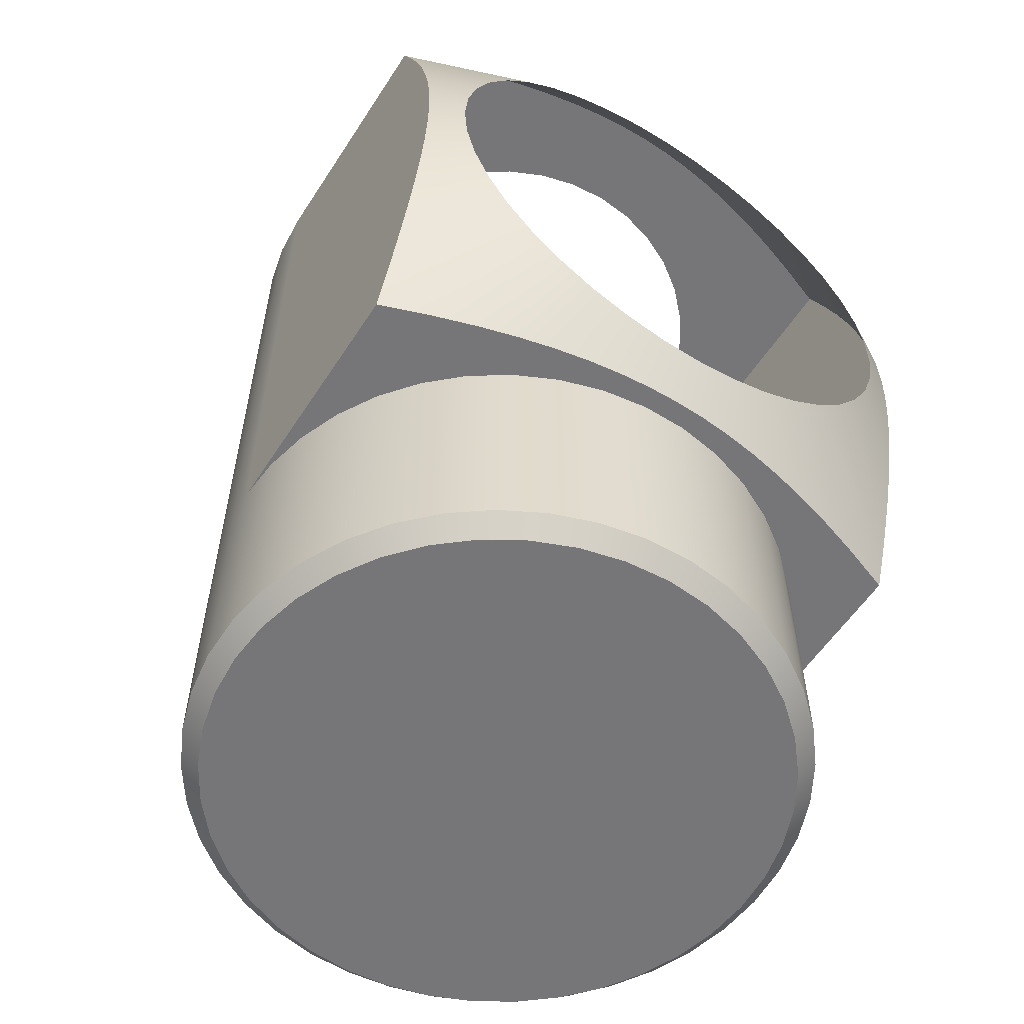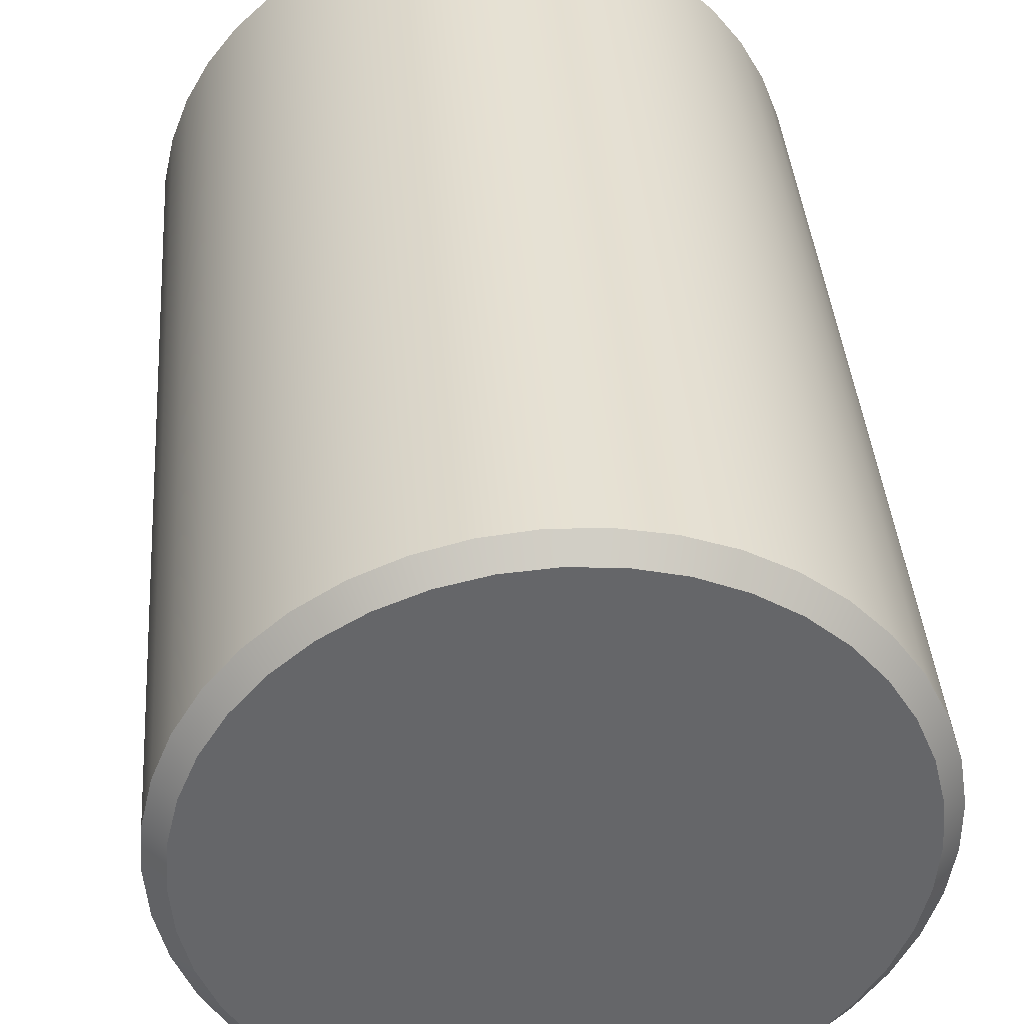
<metadata>
{"format":"obj","ext":"obj","renderer":"f3d","projection":"perspective","resolution":1024,"background":"white","views":[{"elev":-56.9,"azim":147.3,"up":"+Y"},{"elev":38.5,"azim":-4.3,"up":"+Z"}]}
</metadata>
<code>
v -0.0325 -0.06021 0
v -0.0325 -0.06021 0
v -0.0325 -0.06021 0
v -0.0325 -0.0343 -0.02755
v -0.0325 -0.0343 -0.02755
v -0.0325 -0.0343 -0.02755
v -0.0325 -0.0343 0
v -0.0325 -0.0343 0
v -0.0325 -0.0343 0
v -0.0325 -0.0313 -0.02872
v -0.0325 -0.0313 -0.02872
v -0.0325 -0.02851 -0.02977
v -0.0325 -0.02851 -0.02977
v -0.0325 -0.02343 -0.03152
v -0.0325 -0.02343 -0.03152
v -0.0325 -0.01887 -0.0329
v -0.0325 -0.01887 -0.0329
v -0.0325 -0.0147 -0.03395
v -0.0325 -0.0147 -0.03395
v -0.0325 -0.01082 -0.03474
v -0.0325 -0.01082 -0.03474
v -0.0325 -0.007136 -0.03528
v -0.0325 -0.007136 -0.03528
v -0.0325 -0.003579 -0.0356
v -0.0325 -0.003579 -0.0356
v -0.0325 -8.4e-05 -0.03571
v -0.0325 -8.4e-05 -0.03571
v -0.0325 0.003409 -0.03561
v -0.0325 0.003409 -0.03561
v -0.0325 0.006961 -0.0353
v -0.0325 0.006961 -0.0353
v -0.0325 0.01064 -0.03477
v -0.0325 0.01064 -0.03477
v -0.0325 0.01451 -0.034
v -0.0325 0.01451 -0.034
v -0.0325 0.01866 -0.03295
v -0.0325 0.01866 -0.03295
v -0.0325 0.0232 -0.0316
v -0.0325 0.0232 -0.0316
v -0.0325 0.02825 -0.02986
v -0.0325 0.02825 -0.02986
v -0.0325 0.03103 -0.02883
v -0.0325 0.03103 -0.02883
v -0.0325 0.034 -0.02767
v -0.0325 0.034 -0.02767
v -0.0325 0.034 -0.02767
v -0.0325 0.034 0
v -0.0325 0.034 0
v -0.0325 0.034 0
v -0.03214 -0.0343 -0.004844
v -0.03214 -0.0343 -0.004844
v -0.03214 0.034 0.004844
v -0.03214 0.034 0.004844
v -0.03212 -0.06021 -0.004961
v -0.03212 -0.06021 -0.004961
v -0.03212 -0.06021 0.004961
v -0.03212 -0.06021 0.004961
v -0.03106 -0.0343 -0.00958
v -0.03106 -0.0343 -0.00958
v -0.03106 0.034 0.00958
v -0.03106 0.034 0.00958
v -0.03098 -0.06021 -0.009806
v -0.03098 -0.06021 -0.009806
v -0.03098 -0.06021 0.009806
v -0.03098 -0.06021 0.009806
v -0.0305 -0.06221 0
v -0.0305 -0.06221 0
v -0.0305 -0.06221 0
v -0.0305 -0.06221 0
v -0.03012 -0.06221 -0.004771
v -0.03012 -0.06221 -0.004771
v -0.03012 -0.06221 0.004771
v -0.03012 -0.06221 0.004771
v -0.02928 -0.0343 -0.0141
v -0.02928 -0.0343 -0.0141
v -0.02928 0.034 0.0141
v -0.02928 0.034 0.0141
v -0.02913 -0.06021 -0.01442
v -0.02913 -0.06021 -0.01442
v -0.02913 -0.06021 0.01442
v -0.02913 -0.06021 0.01442
v -0.02901 -0.06221 -0.009425
v -0.02901 -0.06221 -0.009425
v -0.02901 -0.06221 0.009425
v -0.02901 -0.06221 0.009425
v -0.02881 -0.002326 -0.0377
v -0.02881 0.002326 -0.0377
v -0.02806 -0.006916 -0.0377
v -0.02806 0.006916 -0.0377
v -0.02723 -0.0343 -0.02946
v -0.02723 -0.0343 -0.02946
v -0.02721 0.034 -0.02959
v -0.02721 0.034 -0.02959
v -0.02718 -0.06221 -0.01385
v -0.02718 -0.06221 -0.01385
v -0.02718 -0.06221 0.01385
v -0.02718 -0.06221 0.01385
v -0.02685 -0.0343 -0.01831
v -0.02685 -0.0343 -0.01831
v -0.02685 0.034 0.01831
v -0.02685 0.034 0.01831
v -0.02659 -0.01133 -0.0377
v -0.02659 0.01133 -0.0377
v -0.02658 -0.06021 -0.0187
v -0.02658 -0.06021 -0.0187
v -0.02658 -0.06021 0.0187
v -0.02658 -0.06021 0.0187
v -0.02475 0.034 0
v -0.02467 -0.06221 -0.01793
v -0.02467 -0.06221 -0.01793
v -0.02467 -0.06221 0.01793
v -0.02467 -0.06221 0.01793
v -0.02443 -0.01545 -0.0377
v -0.02443 0.01545 -0.0377
v -0.02437 0.034 -0.004298
v -0.02437 0.034 0.004298
v -0.02382 -0.0343 -0.02211
v -0.02382 -0.0343 -0.02211
v -0.02382 0.034 0.02211
v -0.02382 0.034 0.02211
v -0.02342 -0.06021 -0.02254
v -0.02342 -0.06021 -0.02254
v -0.02342 -0.06021 0.02254
v -0.02342 -0.06021 0.02254
v -0.02326 0.034 -0.008465
v -0.02326 0.034 0.008465
v -0.02252 -0.0343 -0.03099
v -0.02252 -0.0343 -0.03099
v -0.02249 0.034 -0.03114
v -0.02249 0.034 -0.03114
v -0.02163 -0.01917 -0.0377
v -0.02163 0.01917 -0.0377
v -0.02157 -0.06221 -0.02157
v -0.02157 -0.06221 -0.02157
v -0.02157 -0.06221 0.02157
v -0.02157 -0.06221 0.02157
v -0.02143 0.034 -0.01238
v -0.02143 0.034 0.01238
v -0.02026 -0.0343 -0.02541
v -0.02026 -0.0343 -0.02541
v -0.02026 0.034 0.02541
v -0.02026 0.034 0.02541
v -0.0197 -0.06021 -0.02585
v -0.0197 -0.06021 -0.02585
v -0.0197 -0.06021 0.02585
v -0.0197 -0.06021 0.02585
v -0.01896 0.034 -0.01591
v -0.01896 0.034 0.01591
v -0.01828 -0.02239 -0.0377
v -0.01828 0.02239 -0.0377
v -0.01822 -0.0343 -0.0322
v -0.01822 -0.0343 -0.0322
v -0.01819 0.034 -0.03236
v -0.01819 0.034 -0.03236
v -0.01793 -0.06221 -0.02467
v -0.01793 -0.06221 -0.02467
v -0.01793 -0.06221 0.02467
v -0.01793 -0.06221 0.02467
v -0.01625 -0.0343 -0.02815
v -0.01625 -0.0343 -0.02815
v -0.01625 0.034 0.02815
v -0.01625 0.034 0.02815
v -0.01591 0.034 -0.01896
v -0.01591 0.034 0.01896
v -0.01553 -0.06021 -0.02855
v -0.01553 -0.06021 -0.02855
v -0.01553 -0.06021 0.02855
v -0.01553 -0.06021 0.02855
v -0.01445 -0.02503 -0.0377
v -0.01445 0.02503 -0.0377
v -0.01423 -0.0343 -0.03314
v -0.01423 -0.0343 -0.03314
v -0.01421 0.034 -0.0333
v -0.01421 0.034 -0.0333
v -0.01385 -0.06221 -0.02718
v -0.01385 -0.06221 -0.02718
v -0.01385 -0.06221 0.02718
v -0.01385 -0.06221 0.02718
v -0.01238 0.034 -0.02143
v -0.01238 0.034 0.02143
v -0.01187 -0.0343 -0.03025
v -0.01187 -0.0343 -0.03025
v -0.01187 0.034 0.03025
v -0.01187 0.034 0.03025
v -0.01099 -0.06021 -0.03059
v -0.01099 -0.06021 -0.03059
v -0.01099 -0.06021 0.03059
v -0.01099 -0.06021 0.03059
v -0.01049 -0.0343 -0.03385
v -0.01049 -0.0343 -0.03385
v -0.01046 0.034 -0.03401
v -0.01046 0.034 -0.03401
v -0.01025 -0.02702 -0.0377
v -0.01025 0.02702 -0.0377
v -0.009425 -0.06221 -0.02901
v -0.009425 -0.06221 -0.02901
v -0.009425 -0.06221 0.02901
v -0.009425 -0.06221 0.02901
v -0.008465 0.034 -0.02326
v -0.008465 0.034 0.02326
v -0.007232 -0.0343 -0.03168
v -0.007232 -0.0343 -0.03168
v -0.007232 0.034 0.03168
v -0.007232 0.034 0.03168
v -0.006903 -0.0343 -0.03433
v -0.006903 -0.0343 -0.03433
v -0.006887 0.034 -0.0345
v -0.006887 0.034 -0.0345
v -0.006188 -0.06021 -0.03191
v -0.006188 -0.06021 -0.03191
v -0.006188 -0.06021 0.03191
v -0.006188 -0.06021 0.03191
v -0.005781 -0.02832 -0.0377
v -0.005781 0.02832 -0.0377
v -0.004771 -0.06221 -0.03012
v -0.004771 -0.06221 -0.03012
v -0.004771 -0.06221 0.03012
v -0.004771 -0.06221 0.03012
v -0.004298 0.034 -0.02437
v -0.004298 0.034 0.02437
v -0.003426 -0.0343 -0.03462
v -0.003426 -0.0343 -0.03462
v -0.003418 0.034 -0.03479
v -0.003418 0.034 -0.03479
v -0.002429 -0.0343 -0.03241
v -0.002429 -0.0343 -0.03241
v -0.002429 0.034 0.03241
v -0.002429 0.034 0.03241
v -0.001245 -0.06021 -0.03248
v -0.001245 -0.06021 -0.03248
v -0.001245 -0.06021 0.03248
v -0.001245 -0.06021 0.03248
v -0.001164 -0.02888 -0.0377
v -0.001164 0.02888 -0.0377
v 0 -0.06221 -0.0305
v 0 -0.06221 -0.0305
v 0 -0.06221 0.0305
v 0 -0.06221 0.0305
v 0 -0.0343 -0.03471
v 0 -0.0343 -0.03471
v 0 0.034 -0.03488
v 0 0.034 -0.03488
v 0 0.034 -0.02475
v 0 0.034 0.02475
v 0.002429 -0.0343 -0.03241
v 0.002429 -0.0343 -0.03241
v 0.002429 0.034 0.03241
v 0.002429 0.034 0.03241
v 0.002429 0.034 0.03241
v 0.003418 0.034 -0.03479
v 0.003418 0.034 -0.03479
v 0.003418 0.034 -0.03479
v 0.003426 -0.0343 -0.03462
v 0.003426 -0.0343 -0.03462
v 0.003484 -0.02869 -0.0377
v 0.003484 0.02869 -0.0377
v 0.003484 0.02869 -0.0377
v 0.003484 0.02869 -0.0377
v 0.003727 -0.06021 -0.03229
v 0.003727 -0.06021 -0.03229
v 0.003727 -0.06021 0.03229
v 0.003727 -0.06021 0.03229
v 0.003727 -0.06021 0.03229
v 0.004298 0.034 -0.02437
v 0.004298 0.034 0.02437
v 0.004771 -0.06221 -0.03012
v 0.004771 -0.06221 -0.03012
v 0.004771 -0.06221 0.03012
v 0.004771 -0.06221 0.03012
v 0.006887 0.034 -0.0345
v 0.006887 0.034 -0.0345
v 0.006903 -0.0343 -0.03433
v 0.006903 -0.0343 -0.03433
v 0.007232 -0.0343 -0.03168
v 0.007232 -0.0343 -0.03168
v 0.007232 0.034 0.03168
v 0.007232 0.034 0.03168
v 0.008041 -0.02776 -0.0377
v 0.008041 0.02776 -0.0377
v 0.008465 0.034 -0.02326
v 0.008465 0.034 0.02326
v 0.008612 -0.06021 -0.03134
v 0.008612 -0.06021 -0.03134
v 0.008612 -0.06021 0.03134
v 0.008612 -0.06021 0.03134
v 0.009425 -0.06221 -0.02901
v 0.009425 -0.06221 -0.02901
v 0.009425 -0.06221 0.02901
v 0.009425 -0.06221 0.02901
v 0.01046 0.034 -0.03401
v 0.01046 0.034 -0.03401
v 0.01049 -0.0343 -0.03385
v 0.01049 -0.0343 -0.03385
v 0.01187 -0.0343 -0.03025
v 0.01187 -0.0343 -0.03025
v 0.01187 0.034 0.03025
v 0.01187 0.034 0.03025
v 0.01238 0.034 -0.02143
v 0.01238 0.034 0.02143
v 0.01239 -0.02611 -0.0377
v 0.01239 0.02611 -0.0377
v 0.01329 -0.06021 -0.02966
v 0.01329 -0.06021 -0.02966
v 0.01329 -0.06021 0.02966
v 0.01329 -0.06021 0.02966
v 0.01385 -0.06221 -0.02718
v 0.01385 -0.06221 -0.02718
v 0.01385 -0.06221 0.02718
v 0.01385 -0.06221 0.02718
v 0.01421 0.034 -0.0333
v 0.01421 0.034 -0.0333
v 0.01423 -0.0343 -0.03314
v 0.01423 -0.0343 -0.03314
v 0.01591 0.034 -0.01896
v 0.01591 0.034 0.01896
v 0.01625 -0.0343 -0.02815
v 0.01625 -0.0343 -0.02815
v 0.01625 0.034 0.02815
v 0.01625 0.034 0.02815
v 0.01642 -0.02379 -0.0377
v 0.01642 0.02379 -0.0377
v 0.01767 -0.06021 -0.02728
v 0.01767 -0.06021 -0.02728
v 0.01767 -0.06021 0.02728
v 0.01767 -0.06021 0.02728
v 0.01793 -0.06221 -0.02467
v 0.01793 -0.06221 -0.02467
v 0.01793 -0.06221 0.02467
v 0.01793 -0.06221 0.02467
v 0.01819 0.034 -0.03236
v 0.01819 0.034 -0.03236
v 0.01822 -0.0343 -0.0322
v 0.01822 -0.0343 -0.0322
v 0.01896 0.034 -0.01591
v 0.01896 0.034 0.01591
v 0.02002 -0.02084 -0.0377
v 0.02002 0.02084 -0.0377
v 0.02026 -0.0343 -0.02541
v 0.02026 -0.0343 -0.02541
v 0.02026 0.034 0.02541
v 0.02026 0.034 0.02541
v 0.02143 0.034 -0.01238
v 0.02143 0.034 0.01238
v 0.02157 -0.06221 -0.02157
v 0.02157 -0.06221 -0.02157
v 0.02157 -0.06221 0.02157
v 0.02157 -0.06221 0.02157
v 0.02162 -0.06021 -0.02426
v 0.02162 -0.06021 -0.02426
v 0.02162 -0.06021 0.02426
v 0.02162 -0.06021 0.02426
v 0.02249 0.034 -0.03114
v 0.02249 0.034 -0.03114
v 0.02252 -0.0343 -0.03099
v 0.02252 -0.0343 -0.03099
v 0.0231 -0.01736 -0.0377
v 0.0231 0.01736 -0.0377
v 0.02326 0.034 -0.008465
v 0.02326 0.034 0.008465
v 0.02382 -0.0343 -0.02211
v 0.02382 -0.0343 -0.02211
v 0.02382 0.034 0.02211
v 0.02382 0.034 0.02211
v 0.02437 0.034 -0.004298
v 0.02437 0.034 0.004298
v 0.02467 -0.06221 -0.01793
v 0.02467 -0.06221 -0.01793
v 0.02467 -0.06221 0.01793
v 0.02467 -0.06221 0.01793
v 0.02475 0.034 0
v 0.02507 -0.06021 -0.02068
v 0.02507 -0.06021 -0.02068
v 0.02507 -0.06021 0.02068
v 0.02507 -0.06021 0.02068
v 0.02559 -0.01343 -0.0377
v 0.02559 0.01343 -0.0377
v 0.02685 -0.0343 -0.01831
v 0.02685 -0.0343 -0.01831
v 0.02685 0.034 0.01831
v 0.02685 0.034 0.01831
v 0.02718 -0.06221 -0.01385
v 0.02718 -0.06221 -0.01385
v 0.02718 -0.06221 0.01385
v 0.02718 -0.06221 0.01385
v 0.02721 0.034 -0.02959
v 0.02721 0.034 -0.02959
v 0.02723 -0.0343 -0.02946
v 0.02723 -0.0343 -0.02946
v 0.02741 -0.009152 -0.0377
v 0.02741 0.009152 -0.0377
v 0.02794 -0.06021 -0.01661
v 0.02794 -0.06021 -0.01661
v 0.02794 -0.06021 0.01661
v 0.02794 -0.06021 0.01661
v 0.02853 -0.004636 -0.0377
v 0.02853 0.004636 -0.0377
v 0.0289 0 -0.0377
v 0.02901 -0.06221 -0.009425
v 0.02901 -0.06221 -0.009425
v 0.02901 -0.06221 0.009425
v 0.02901 -0.06221 0.009425
v 0.02928 -0.0343 -0.0141
v 0.02928 -0.0343 -0.0141
v 0.02928 0.034 0.0141
v 0.02928 0.034 0.0141
v 0.03012 -0.06221 -0.004771
v 0.03012 -0.06221 -0.004771
v 0.03012 -0.06221 0.004771
v 0.03012 -0.06221 0.004771
v 0.03014 -0.06021 -0.01215
v 0.03014 -0.06021 -0.01215
v 0.03014 -0.06021 0.01215
v 0.03014 -0.06021 0.01215
v 0.0305 -0.06221 0
v 0.0305 -0.06221 0
v 0.03106 -0.0343 -0.00958
v 0.03106 -0.0343 -0.00958
v 0.03106 0.034 0.00958
v 0.03106 0.034 0.00958
v 0.03164 -0.06021 -0.007405
v 0.03164 -0.06021 -0.007405
v 0.03164 -0.06021 0.007405
v 0.03164 -0.06021 0.007405
v 0.03214 -0.0343 -0.004844
v 0.03214 -0.0343 -0.004844
v 0.03214 0.034 0.004844
v 0.03214 0.034 0.004844
v 0.03241 -0.06021 -0.002488
v 0.03241 -0.06021 -0.002488
v 0.03241 -0.06021 0.002488
v 0.03241 -0.06021 0.002488
v 0.0325 -0.0343 -0.02755
v 0.0325 -0.0343 -0.02755
v 0.0325 -0.0343 -0.02755
v 0.0325 -0.0343 0
v 0.0325 -0.0343 0
v 0.0325 -0.0343 0
v 0.0325 -0.0313 -0.02872
v 0.0325 -0.0313 -0.02872
v 0.0325 -0.02851 -0.02977
v 0.0325 -0.02851 -0.02977
v 0.0325 -0.02343 -0.03152
v 0.0325 -0.02343 -0.03152
v 0.0325 -0.01887 -0.0329
v 0.0325 -0.01887 -0.0329
v 0.0325 -0.0147 -0.03395
v 0.0325 -0.0147 -0.03395
v 0.0325 -0.01082 -0.03474
v 0.0325 -0.01082 -0.03474
v 0.0325 -0.007136 -0.03528
v 0.0325 -0.007136 -0.03528
v 0.0325 -0.003579 -0.0356
v 0.0325 -0.003579 -0.0356
v 0.0325 -8.4e-05 -0.03571
v 0.0325 -8.4e-05 -0.03571
v 0.0325 0.003409 -0.03561
v 0.0325 0.003409 -0.03561
v 0.0325 0.006961 -0.0353
v 0.0325 0.006961 -0.0353
v 0.0325 0.01064 -0.03477
v 0.0325 0.01064 -0.03477
v 0.0325 0.01451 -0.034
v 0.0325 0.01451 -0.034
v 0.0325 0.01866 -0.03295
v 0.0325 0.01866 -0.03295
v 0.0325 0.0232 -0.0316
v 0.0325 0.0232 -0.0316
v 0.0325 0.02825 -0.02986
v 0.0325 0.02825 -0.02986
v 0.0325 0.03103 -0.02883
v 0.0325 0.03103 -0.02883
v 0.0325 0.034 -0.02767
v 0.0325 0.034 -0.02767
v 0.0325 0.034 -0.02767
v 0.0325 0.034 0
v 0.0325 0.034 0
v 0.0325 0.034 0
f 386 334 474
f 474 334 342
f 474 342 358
f 334 386 314
f 314 386 353
f 314 353 331
f 314 331 298
f 298 331 311
f 298 311 280
f 280 311 291
f 280 291 271
f 280 271 264
f 264 271 252
f 264 252 243
f 243 252 242
f 243 242 223
f 243 223 219
f 219 223 208
f 219 208 199
f 199 208 192
f 199 192 173
f 199 173 179
f 179 173 153
f 179 153 163
f 163 153 130
f 163 130 92
f 163 92 147
f 147 92 45
f 147 45 137
f 137 45 125
f 125 45 48
f 125 48 115
f 115 48 108
f 108 48 52
f 108 52 116
f 116 52 61
f 116 61 126
f 126 61 76
f 126 76 138
f 138 76 101
f 138 101 148
f 148 101 120
f 148 120 164
f 164 120 141
f 164 141 180
f 180 141 161
f 180 161 183
f 180 183 200
f 200 183 203
f 200 203 220
f 220 203 228
f 220 228 244
f 244 228 249
f 244 249 265
f 265 249 277
f 265 277 281
f 281 277 296
f 281 296 299
f 299 296 319
f 299 319 341
f 299 341 315
f 315 341 363
f 315 363 335
f 335 363 379
f 335 379 343
f 343 379 405
f 343 405 359
f 359 405 418
f 359 418 365
f 365 418 426
f 365 426 370
f 370 426 477
f 370 477 364
f 364 477 358
f 358 477 474
f 71 407 69
f 69 407 415
f 69 415 73
f 73 415 408
f 73 408 85
f 85 408 401
f 85 401 97
f 97 401 383
f 97 383 111
f 111 383 369
f 111 369 135
f 135 369 347
f 135 347 158
f 158 347 328
f 158 328 178
f 178 328 309
f 178 309 197
f 197 309 289
f 197 289 217
f 217 289 269
f 217 269 238
f 407 71 399
f 399 71 82
f 399 82 382
f 382 82 94
f 382 94 366
f 366 94 110
f 366 110 344
f 344 110 134
f 344 134 326
f 326 134 155
f 326 155 306
f 306 155 175
f 306 175 286
f 286 175 196
f 286 196 267
f 267 196 216
f 267 216 236
f 57 3 66
f 67 2 55
f 68 55 70
f 70 55 62
f 70 62 83
f 83 62 78
f 83 78 95
f 95 78 104
f 95 104 109
f 109 104 121
f 109 121 133
f 133 121 144
f 133 144 156
f 156 144 165
f 156 165 176
f 176 165 185
f 176 185 195
f 195 185 210
f 195 210 215
f 215 210 229
f 215 229 235
f 235 229 259
f 235 259 266
f 266 259 282
f 266 282 287
f 287 282 302
f 287 302 307
f 307 302 322
f 307 322 327
f 327 322 348
f 327 348 345
f 345 348 371
f 345 371 367
f 367 371 391
f 367 391 381
f 381 391 411
f 381 411 398
f 398 411 421
f 398 421 406
f 406 421 428
f 406 428 414
f 414 428 430
f 414 430 409
f 409 430 422
f 409 422 400
f 400 422 413
f 400 413 384
f 384 413 394
f 384 394 368
f 368 394 374
f 368 374 346
f 346 374 351
f 346 351 329
f 329 351 324
f 329 324 308
f 308 324 304
f 308 304 288
f 288 304 285
f 288 285 268
f 268 285 261
f 268 261 237
f 237 261 231
f 237 231 218
f 218 231 211
f 218 211 198
f 198 211 187
f 198 187 177
f 177 187 167
f 177 167 157
f 157 167 145
f 157 145 136
f 136 145 123
f 136 123 112
f 112 123 107
f 112 107 96
f 96 107 80
f 96 80 84
f 84 80 65
f 84 65 72
f 72 65 57
f 72 57 66
f 437 425 434
f 434 425 416
f 434 416 403
f 403 377 434
f 434 377 360
f 434 360 338
f 316 355 338
f 338 355 388
f 338 388 434
f 355 316 333
f 333 316 294
f 333 294 313
f 313 294 293
f 293 294 274
f 293 274 273
f 273 274 245
f 273 245 253
f 253 245 240
f 240 245 226
f 240 226 222
f 222 226 206
f 206 226 201
f 206 201 189
f 189 201 182
f 189 182 172
f 172 182 152
f 152 182 159
f 152 159 128
f 128 159 139
f 128 139 90
f 90 139 6
f 6 139 117
f 6 117 98
f 98 75 6
f 6 75 59
f 6 59 50
f 50 9 6
f 5 7 10
f 10 7 13
f 13 7 14
f 14 7 49
f 14 49 17
f 17 49 18
f 18 49 21
f 21 49 22
f 22 49 25
f 25 49 26
f 26 49 29
f 29 49 30
f 30 49 33
f 33 49 35
f 35 49 36
f 36 49 38
f 38 49 40
f 40 49 43
f 43 49 46
f 396 457 397
f 397 457 454
f 397 454 452
f 457 396 459
f 459 396 390
f 459 390 461
f 461 390 462
f 462 390 376
f 462 376 465
f 465 376 357
f 465 357 467
f 467 357 468
f 468 357 337
f 468 337 471
f 471 337 473
f 473 337 385
f 385 337 321
f 385 321 352
f 352 321 330
f 330 321 301
f 330 301 310
f 310 301 279
f 310 279 290
f 290 279 270
f 270 279 258
f 270 256 251
f 250 257 241
f 241 257 234
f 241 234 224
f 224 234 214
f 224 214 207
f 207 214 191
f 191 214 194
f 191 194 174
f 174 194 170
f 174 170 154
f 154 170 129
f 129 170 150
f 129 150 93
f 93 150 44
f 44 150 132
f 44 132 42
f 42 132 41
f 41 132 39
f 39 132 114
f 39 114 37
f 37 114 103
f 37 103 34
f 34 103 32
f 32 103 89
f 32 89 31
f 31 89 87
f 31 87 28
f 28 87 27
f 27 87 86
f 27 86 24
f 24 86 88
f 24 88 23
f 23 88 20
f 20 88 102
f 20 102 19
f 19 102 113
f 19 113 16
f 16 113 15
f 15 113 131
f 15 131 12
f 12 131 11
f 11 131 149
f 11 149 4
f 4 149 91
f 91 149 127
f 127 149 169
f 127 169 151
f 151 169 193
f 151 193 171
f 171 193 190
f 190 193 213
f 190 213 205
f 205 213 221
f 221 213 233
f 221 233 239
f 239 233 255
f 239 255 254
f 254 255 272
f 272 255 278
f 272 278 292
f 292 278 312
f 312 278 300
f 312 300 332
f 332 300 320
f 332 320 354
f 354 320 387
f 387 320 336
f 387 336 432
f 432 336 438
f 438 336 441
f 441 336 356
f 441 356 442
f 442 356 444
f 444 356 375
f 444 375 446
f 446 375 389
f 446 389 448
f 448 389 451
f 451 389 395
f 451 395 452
f 452 395 397
f 433 439 436
f 436 439 440
f 436 440 443
f 436 443 475
f 475 443 445
f 475 445 447
f 447 449 475
f 475 449 450
f 475 450 453
f 453 455 475
f 475 455 456
f 475 456 458
f 458 460 475
f 475 460 463
f 475 463 464
f 464 466 475
f 475 466 469
f 475 469 470
f 470 472 475
f 56 8 1
f 1 8 51
f 1 51 54
f 54 51 58
f 54 58 63
f 63 58 74
f 63 74 79
f 79 74 99
f 79 99 105
f 105 99 118
f 105 118 122
f 122 118 140
f 122 140 143
f 143 140 160
f 143 160 166
f 166 160 181
f 166 181 186
f 186 181 202
f 186 202 209
f 209 202 225
f 209 225 230
f 230 225 246
f 230 246 260
f 260 246 275
f 260 275 283
f 283 275 295
f 283 295 303
f 303 295 317
f 303 317 323
f 323 317 339
f 323 339 349
f 349 339 361
f 349 361 372
f 372 361 378
f 372 378 392
f 392 378 402
f 392 402 410
f 410 402 417
f 410 417 420
f 420 417 424
f 420 424 429
f 429 424 435
f 429 435 431
f 431 435 427
f 431 427 423
f 423 427 419
f 423 419 412
f 412 419 404
f 412 404 393
f 393 404 380
f 393 380 373
f 373 380 362
f 373 362 350
f 350 362 340
f 350 340 325
f 325 340 318
f 325 318 305
f 305 318 297
f 305 297 284
f 284 297 276
f 284 276 262
f 262 276 248
f 263 247 232
f 232 247 227
f 232 227 212
f 212 227 204
f 212 204 188
f 188 204 184
f 188 184 168
f 168 184 162
f 168 162 146
f 146 162 142
f 146 142 124
f 124 142 119
f 124 119 106
f 106 119 100
f 106 100 81
f 81 100 77
f 81 77 64
f 64 77 60
f 64 60 56
f 56 60 53
f 56 53 8
f 8 53 47
f 435 476 427

</code>
